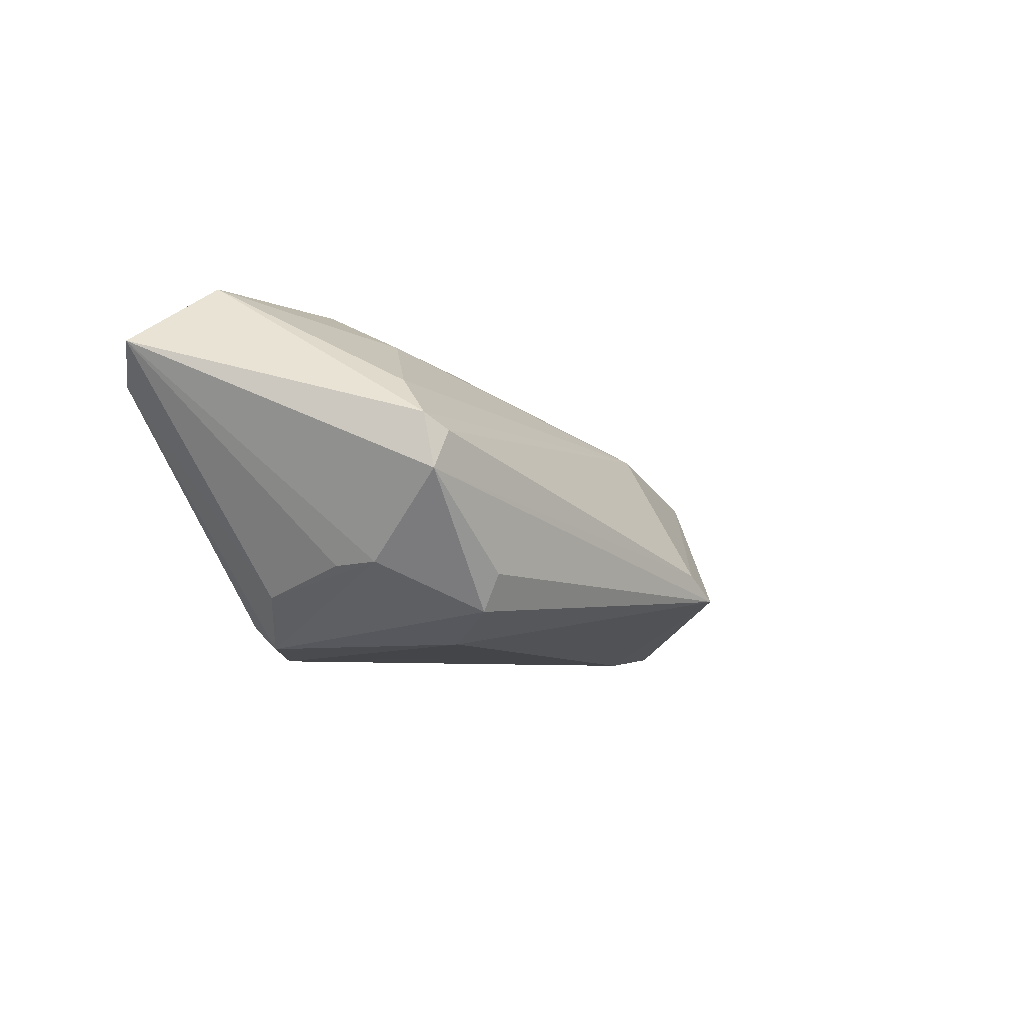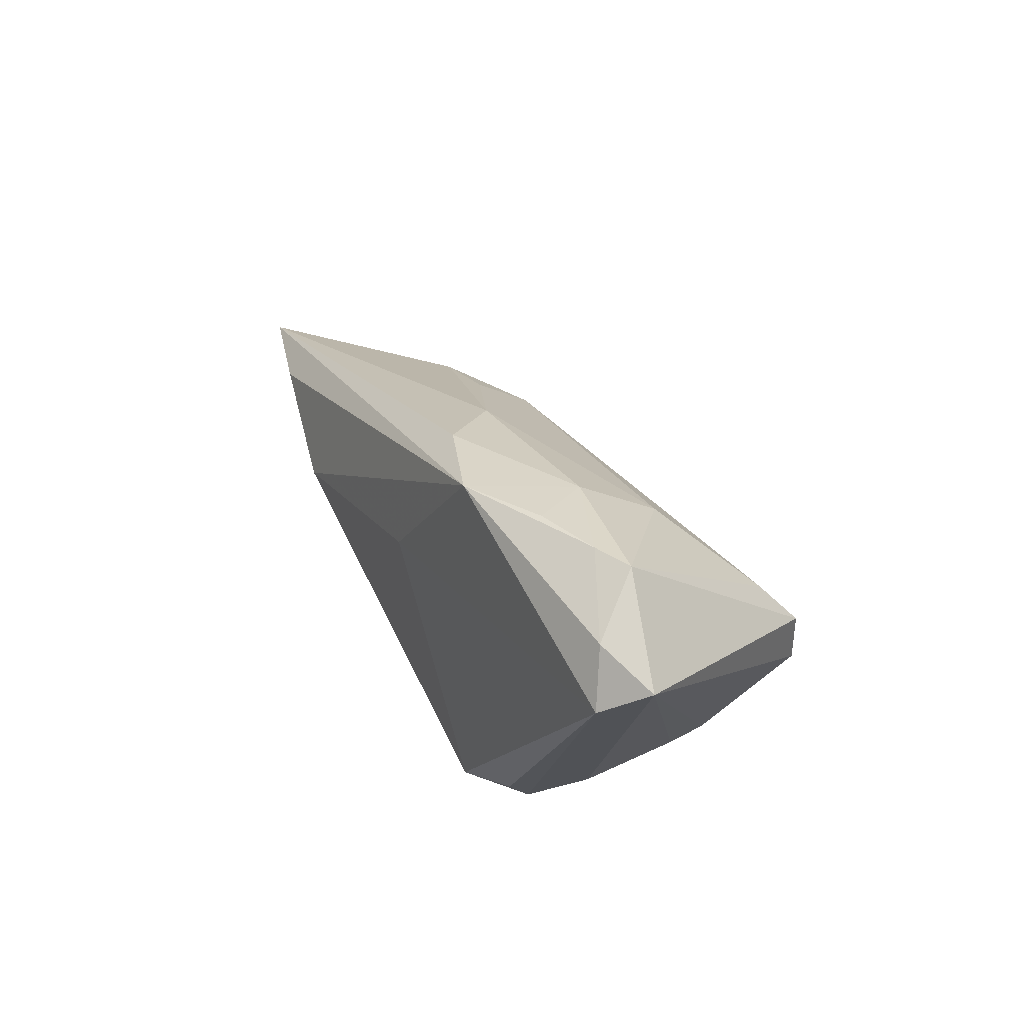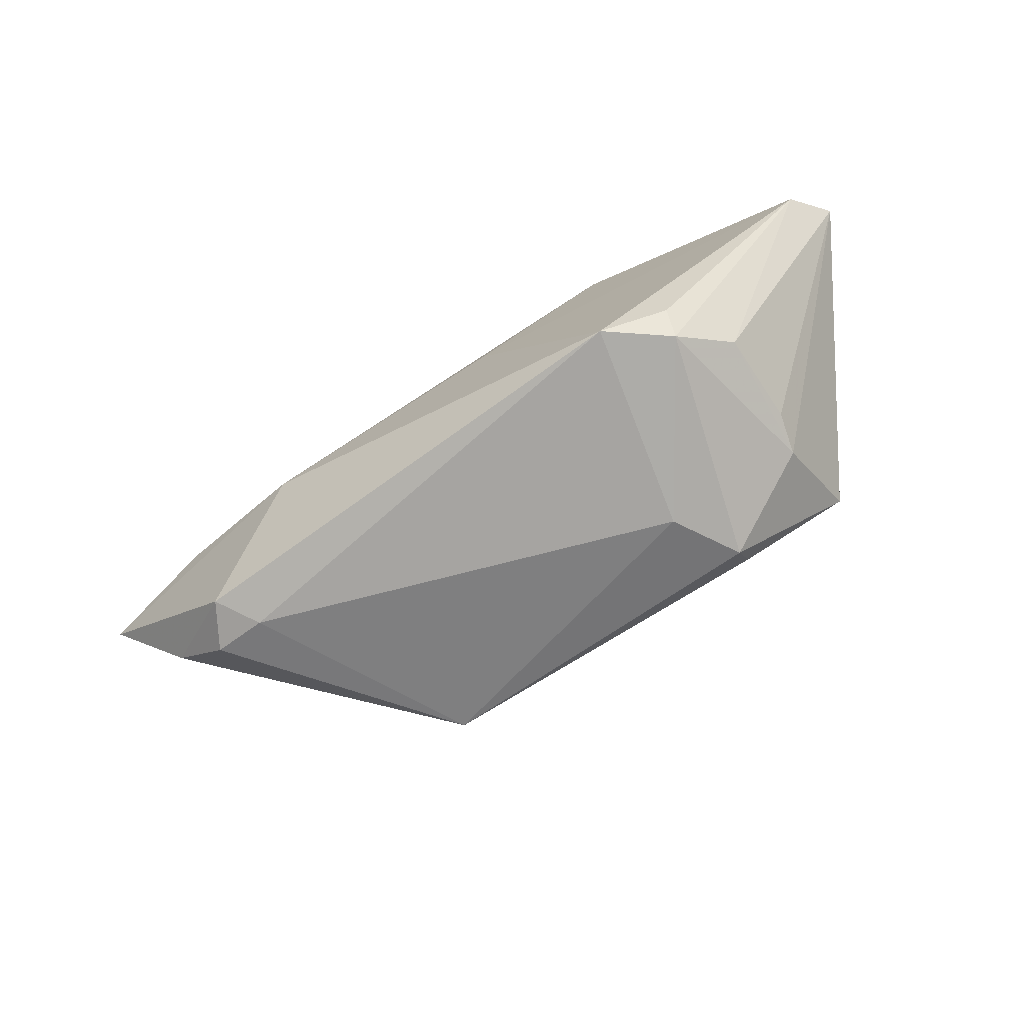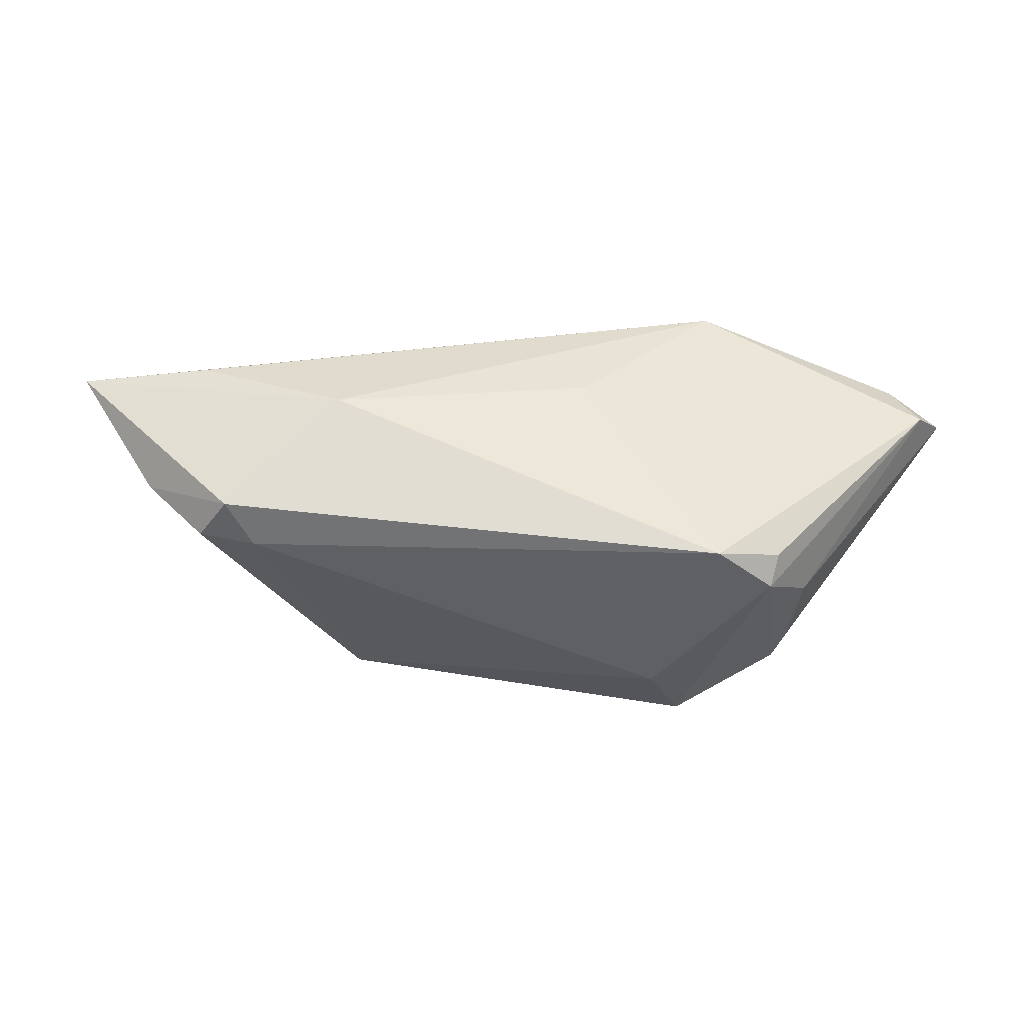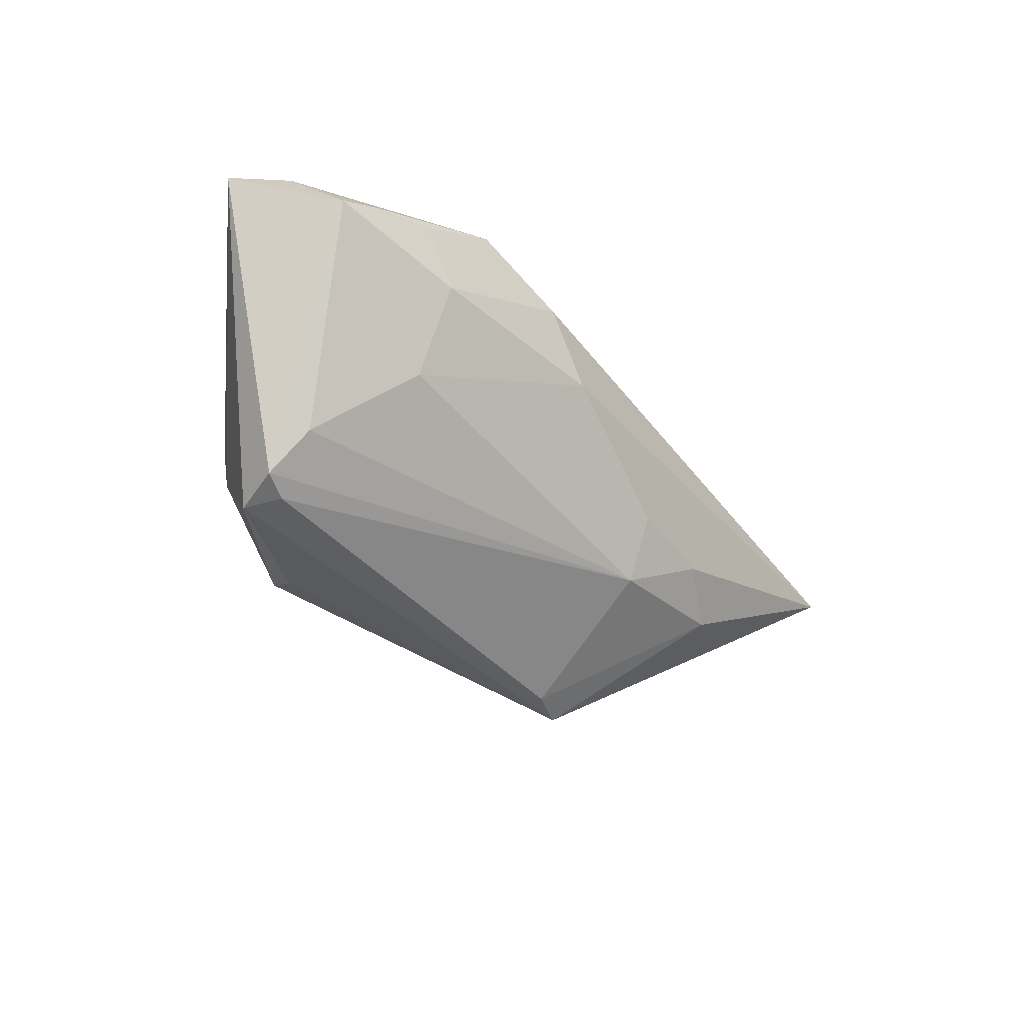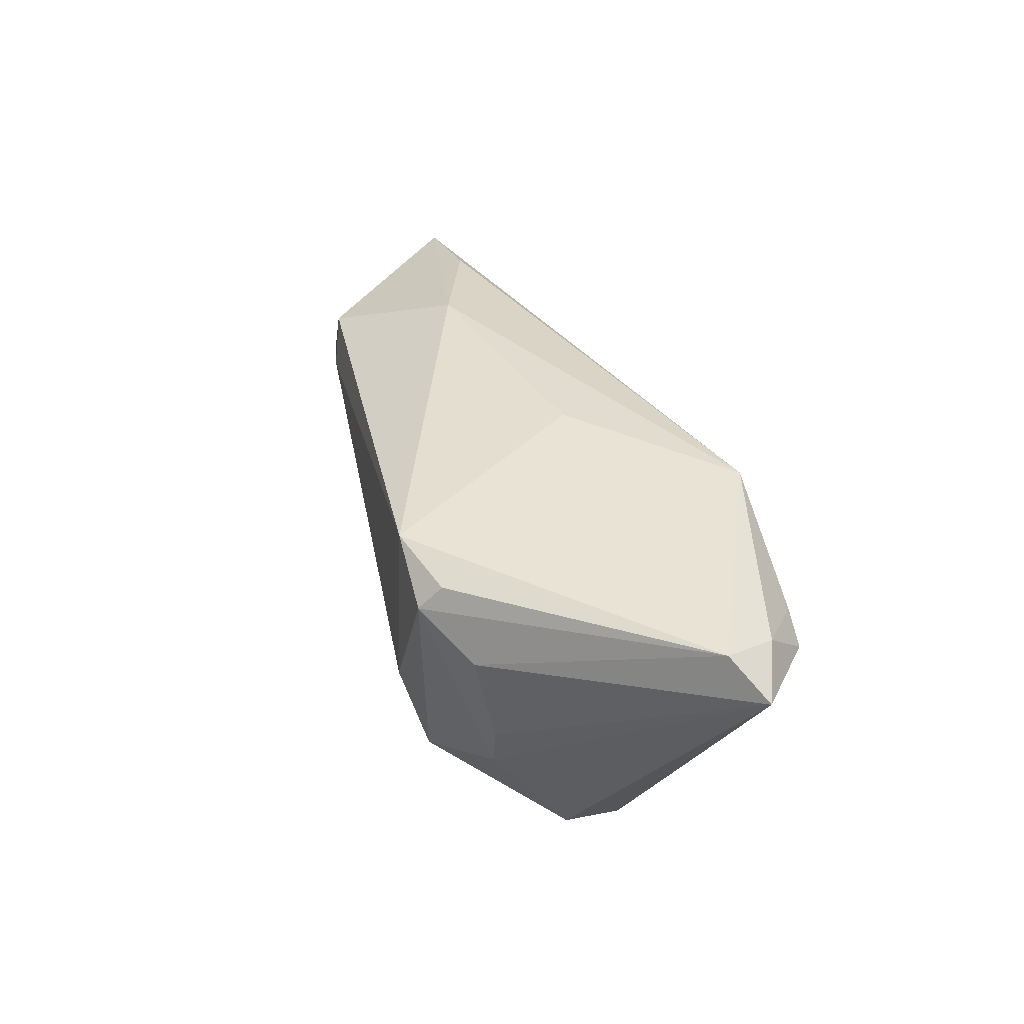
<metadata>
{"format":"obj","ext":"obj","renderer":"f3d","projection":"perspective","resolution":1024,"background":"white","views":[{"elev":-14.1,"azim":128.1,"up":"+Y"},{"elev":30.8,"azim":62.9,"up":"+Y"},{"elev":-76.7,"azim":30.1,"up":"+Y"},{"elev":-43.5,"azim":-7.4,"up":"+Y"},{"elev":-41.9,"azim":137.4,"up":"+Z"},{"elev":37.6,"azim":71.8,"up":"+Z"}]}
</metadata>
<code>
v 0.03877 -0.00552 -0.0193
v -0.02447 -0.001365 0.01896
v -0.03724 -0.01436 0.01184
v 0.04624 0.02016 0.00913
v 0.03984 0.0009348 -0.01861
v 0.01916 -0.02149 -0.006628
v 0.03621 -0.01434 -0.008232
v 0.01201 0.0211 0.01419
v 0.02877 0.01449 -0.0045
v 0.02427 0.02149 0.01869
v 0.006902 0.004577 0.01963
v 0.03815 0.005989 -0.01404
v -0.04017 -0.01433 0.005997
v 0.0502 0.01426 0.01512
v 0.02292 -0.02149 0.01843
v 0.03646 -0.01662 0.008227
v 0.02469 -0.01506 -0.01739
v 0.03107 -0.01873 0.01622
v 0.02919 0.02057 0.006137
v 0.03662 -0.0007147 -0.01963
v -0.05725 0.005975 0.0111
v -0.01384 -0.009176 -0.01963
v -0.01856 -0.01186 -0.01945
v -0.03146 0.005327 -0.005827
v 0.05725 0.01125 0.0124
v 0.03722 -0.01434 -0.003087
v -0.01397 0.008292 -0.009348
v 0.005142 0.01936 0.006269
v -0.02466 0.0104 -0.002542
v -0.04734 -0.007324 0.006285
v 0.04172 0.02064 0.01118
v 0.02428 -0.01922 -0.01487
v 0.05297 0.007573 0.017
v 0.03374 0.02108 0.01355
v -0.03337 -0.01599 0.006871
v 0.03049 -0.02149 0.01332
v -0.01316 0.01293 -0.001714
v -0.04186 0.005658 0.01539
f 25 33 16
f 21 23 30
f 23 13 30
f 35 13 23
f 24 23 21
f 9 27 28
f 38 10 21
f 21 2 38
f 38 2 10
f 11 2 15
f 10 2 11
f 15 33 11
f 11 33 10
f 36 16 33
f 17 32 23
f 27 20 22
f 23 24 22
f 22 24 27
f 12 27 9
f 9 4 12
f 7 36 32
f 16 36 7
f 23 32 6
f 6 35 23
f 32 36 6
f 15 35 6
f 6 36 15
f 21 28 29
f 29 24 21
f 27 24 29
f 19 4 9
f 9 28 19
f 10 33 14
f 25 4 14
f 14 33 25
f 15 2 3
f 3 35 15
f 3 2 21
f 13 35 3
f 21 30 3
f 3 30 13
f 18 33 15
f 15 36 18
f 18 36 33
f 32 17 1
f 1 7 32
f 1 17 23
f 25 7 1
f 23 22 1
f 1 22 20
f 5 20 27
f 27 12 5
f 25 1 5
f 5 1 20
f 5 4 25
f 5 12 4
f 25 16 26
f 26 7 25
f 16 7 26
f 37 28 27
f 27 29 37
f 37 29 28
f 34 19 10
f 10 19 8
f 8 19 28
f 21 10 8
f 8 28 21
f 4 19 31
f 19 34 31
f 31 34 10
f 10 14 31
f 31 14 4

</code>
